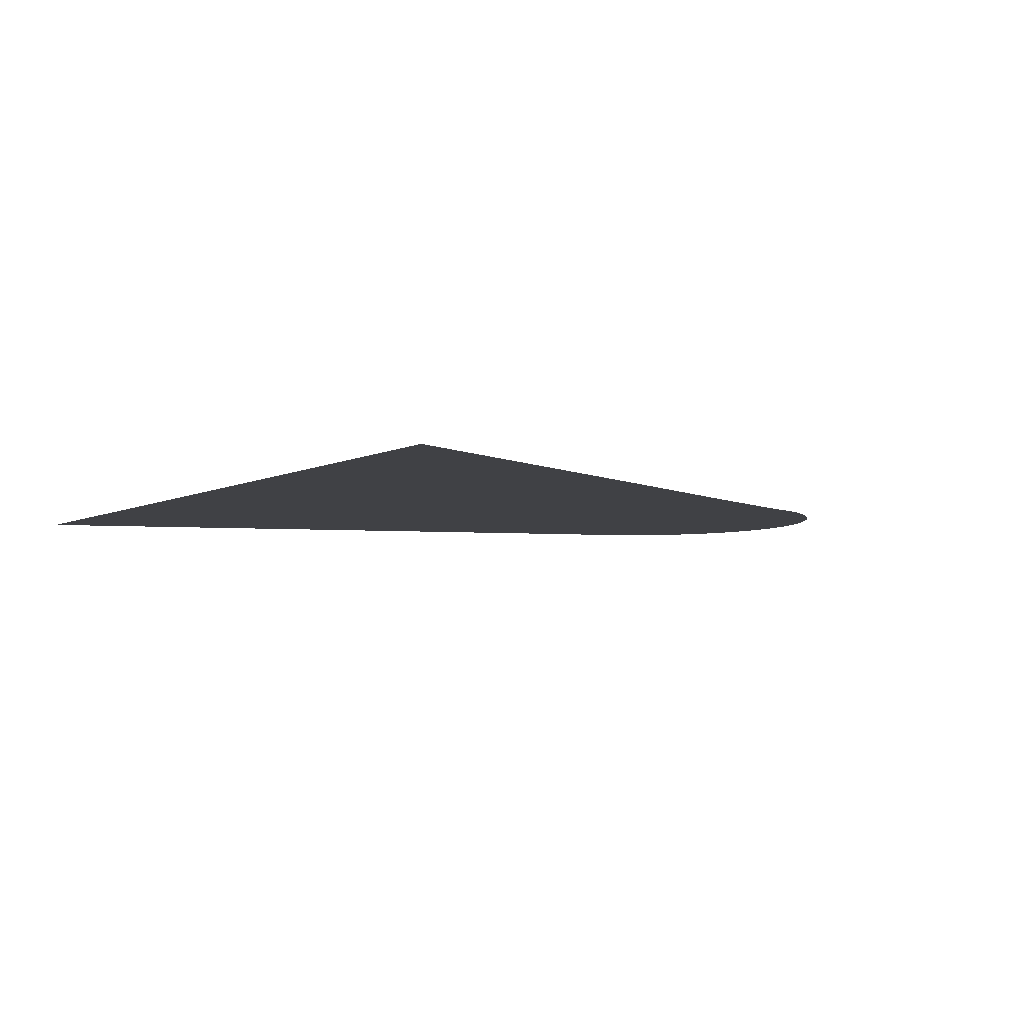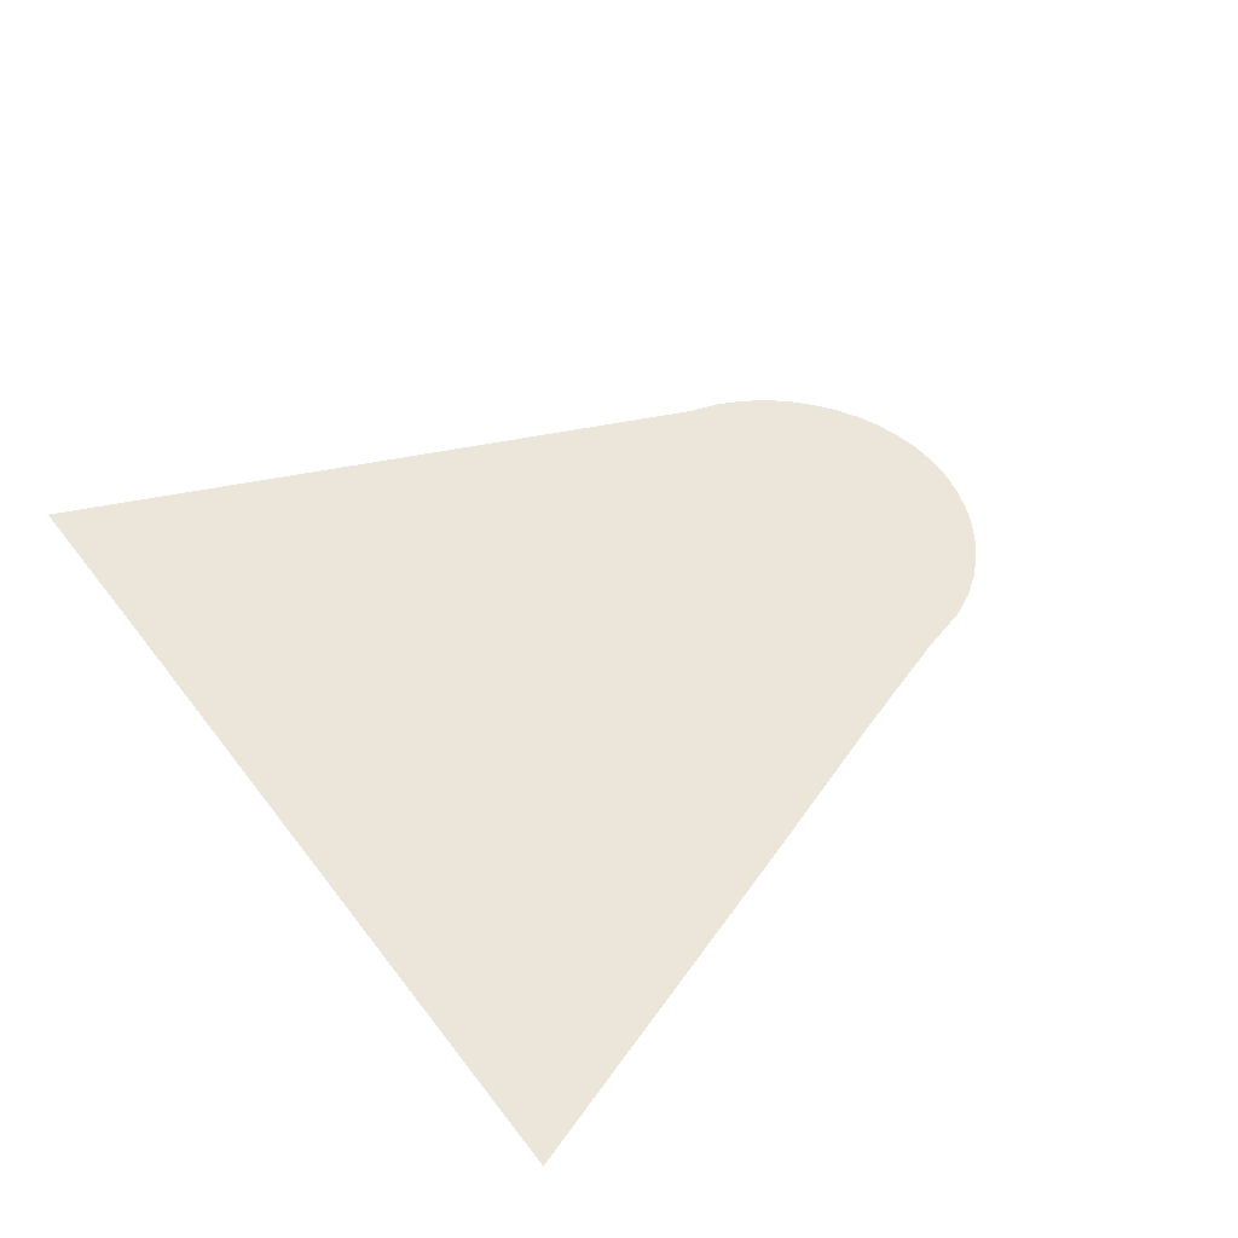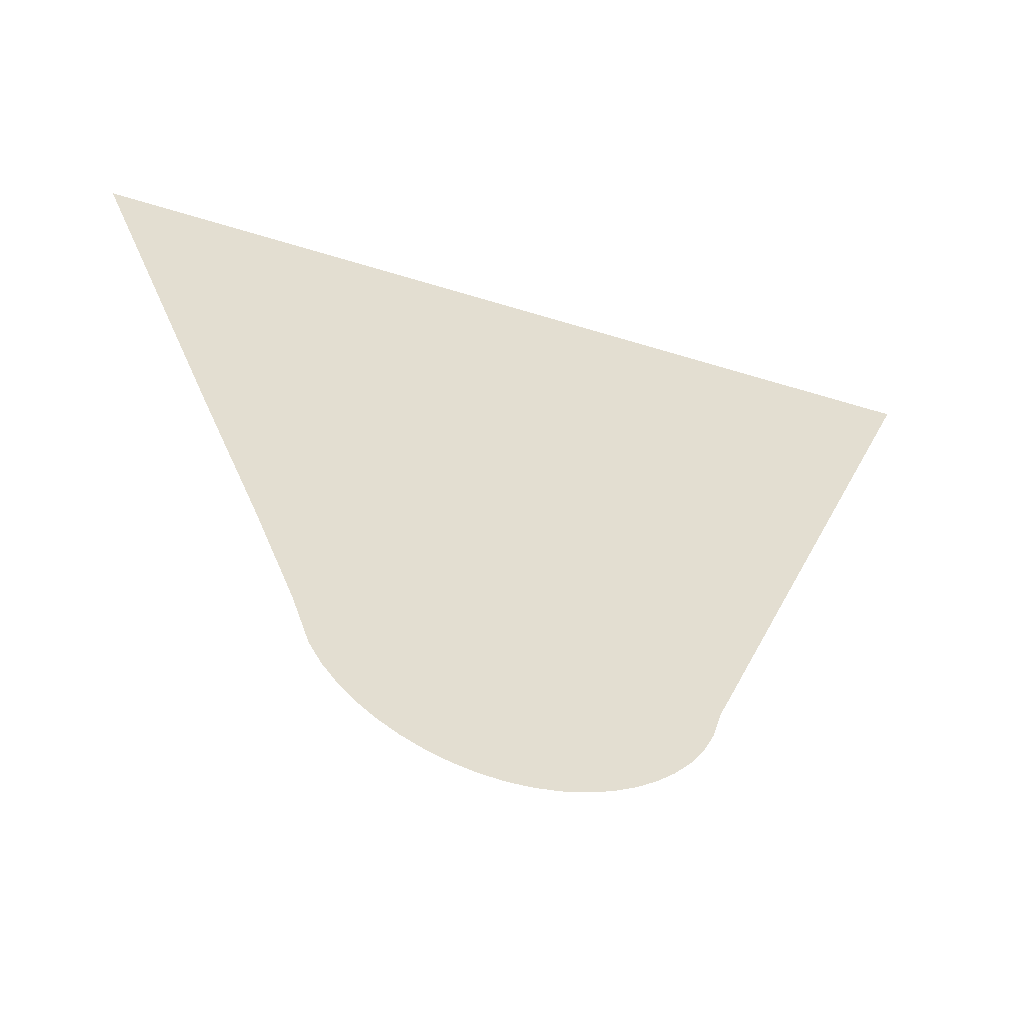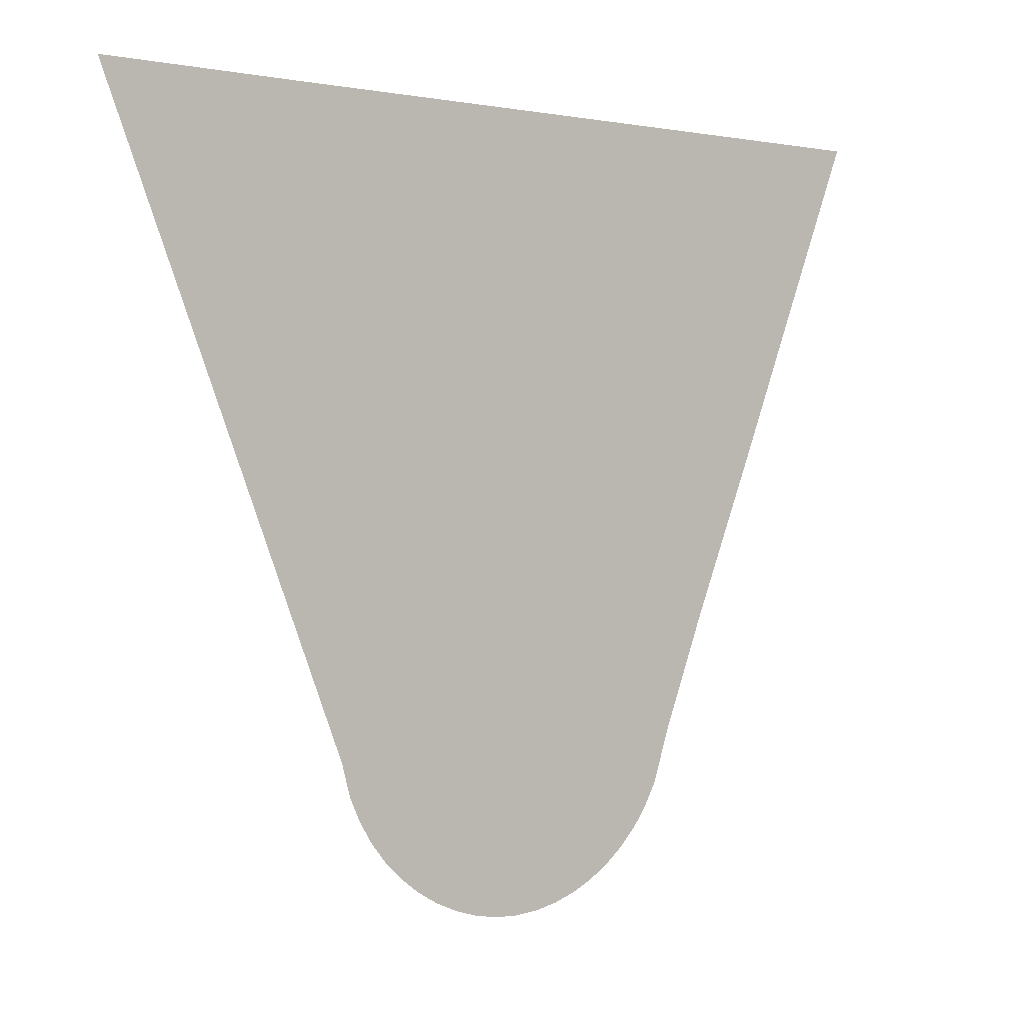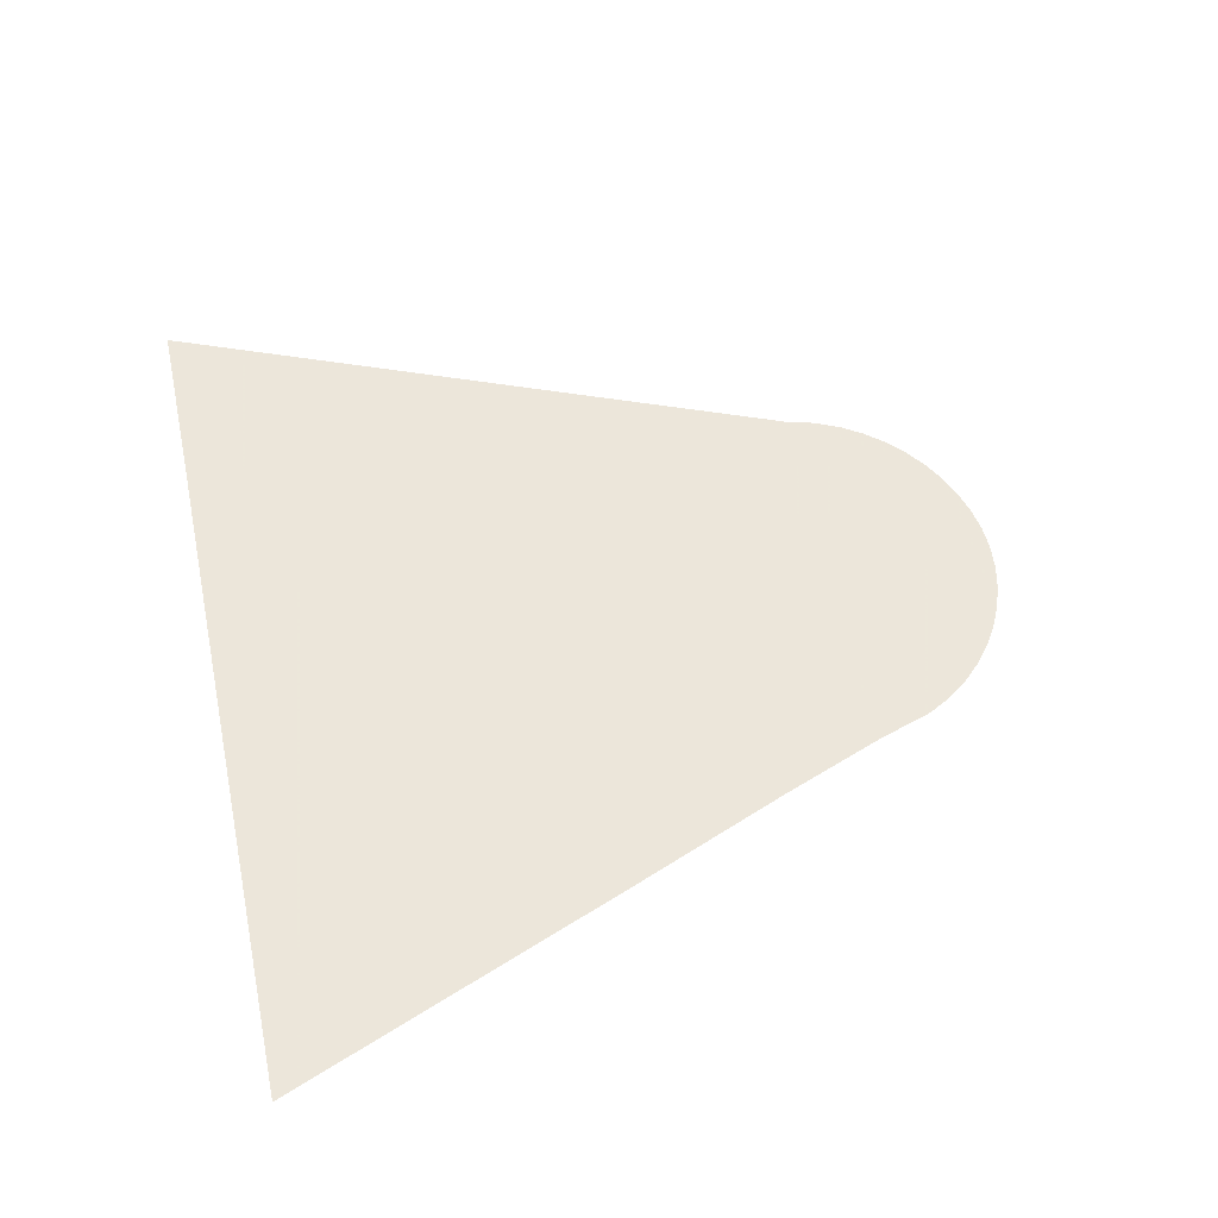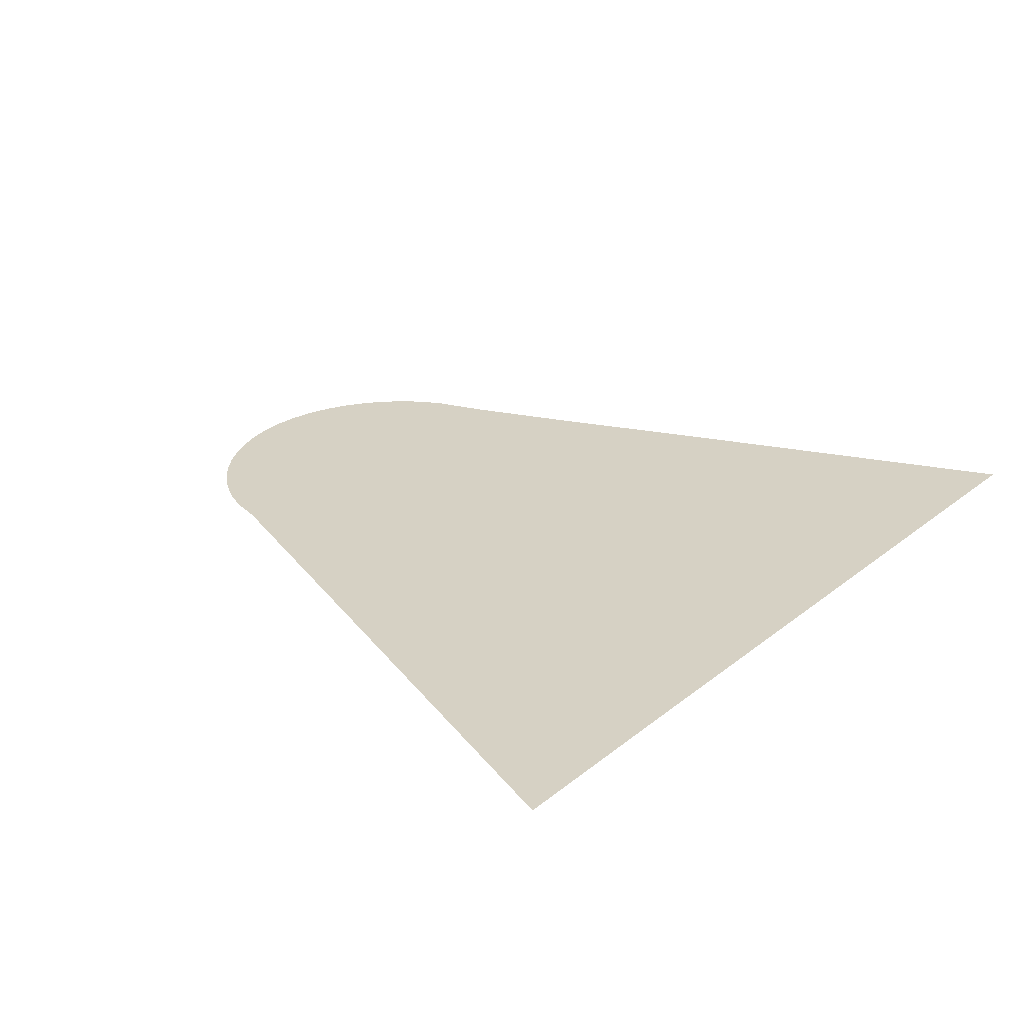
<metadata>
{"format":"obj","ext":"obj","renderer":"f3d","projection":"perspective","resolution":1024,"background":"white","views":[{"elev":-5.8,"azim":-123.4,"up":"+Z"},{"elev":48.0,"azim":-125.2,"up":"+Z"},{"elev":-54.7,"azim":-18.2,"up":"+Y"},{"elev":0.0,"azim":141.8,"up":"+Y"},{"elev":54.2,"azim":-102.1,"up":"+Z"},{"elev":27.0,"azim":129.2,"up":"+Z"}]}
</metadata>
<code>
v -50.59 14.03 39.98
v -45.24 14.02 39.98
v -43.67 14.02 39.98
v -44.87 11.04 39.98
v -45.54 9.396 39.98
v -45.6 9.239 39.98
v -45.67 8.999 39.98
v -45.67 8.983 39.98
v -45.76 8.807 39.98
v -45.86 8.645 39.98
v -45.98 8.498 39.98
v -46.12 8.368 39.98
v -46.27 8.255 39.98
v -46.44 8.16 39.98
v -46.61 8.086 39.98
v -46.79 8.033 39.98
v -46.98 8.003 39.98
v -47.17 7.996 39.98
v -47.36 8.013 39.98
v -47.55 8.053 39.98
v -47.73 8.115 39.98
v -47.9 8.197 39.98
v -48.06 8.3 39.98
v -48.2 8.42 39.98
v -48.34 8.558 39.98
v -48.45 8.711 39.98
v -48.54 8.879 39.98
v -48.56 8.912 39.98
v -48.69 9.314 39.98
v -49.01 10.14 39.98
v -49.52 11.36 39.98
f 8 7 6
f 2 1 31
f 2 4 3
f 29 28 6
f 31 4 2
f 29 5 30
f 15 20 16
f 9 8 10
f 10 8 6
f 11 10 6
f 12 11 6
f 13 12 6
f 14 13 6
f 15 21 20
f 16 19 17
f 17 19 18
f 16 20 19
f 14 21 15
f 14 6 21
f 21 6 22
f 28 24 23
f 26 28 27
f 26 25 28
f 28 25 24
f 22 28 23
f 22 6 28
f 6 5 29
f 5 4 30
f 30 4 31

</code>
